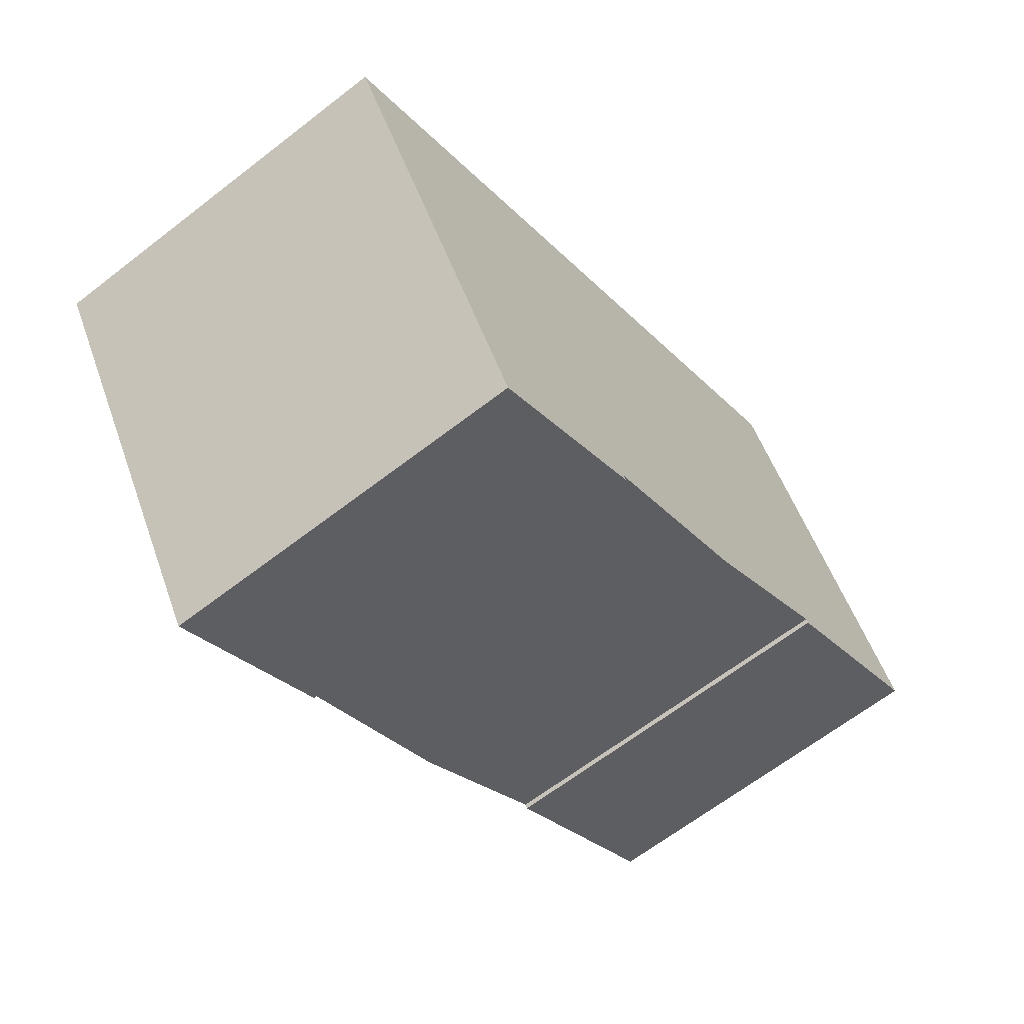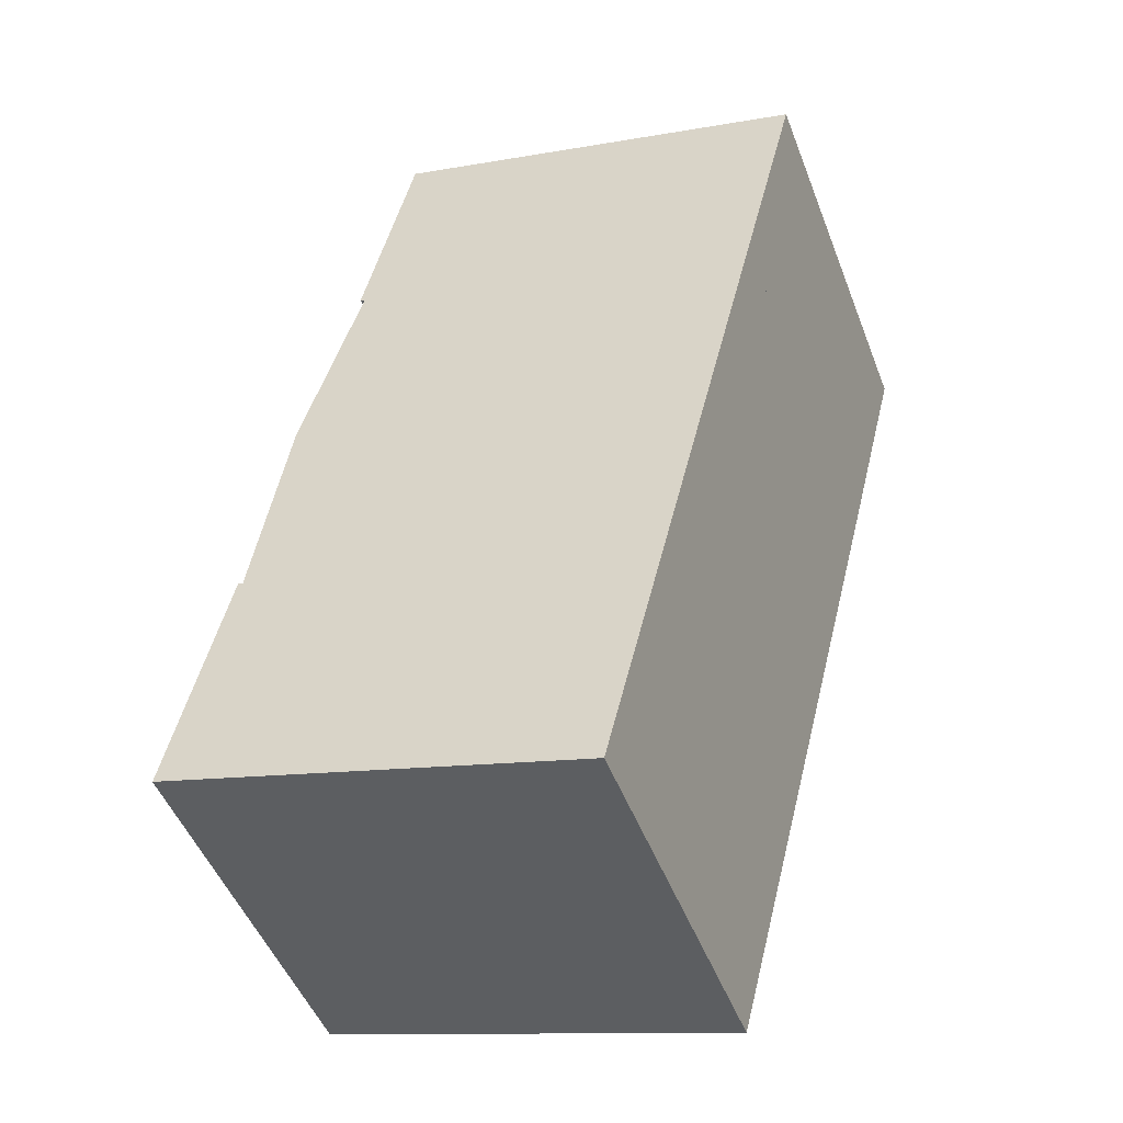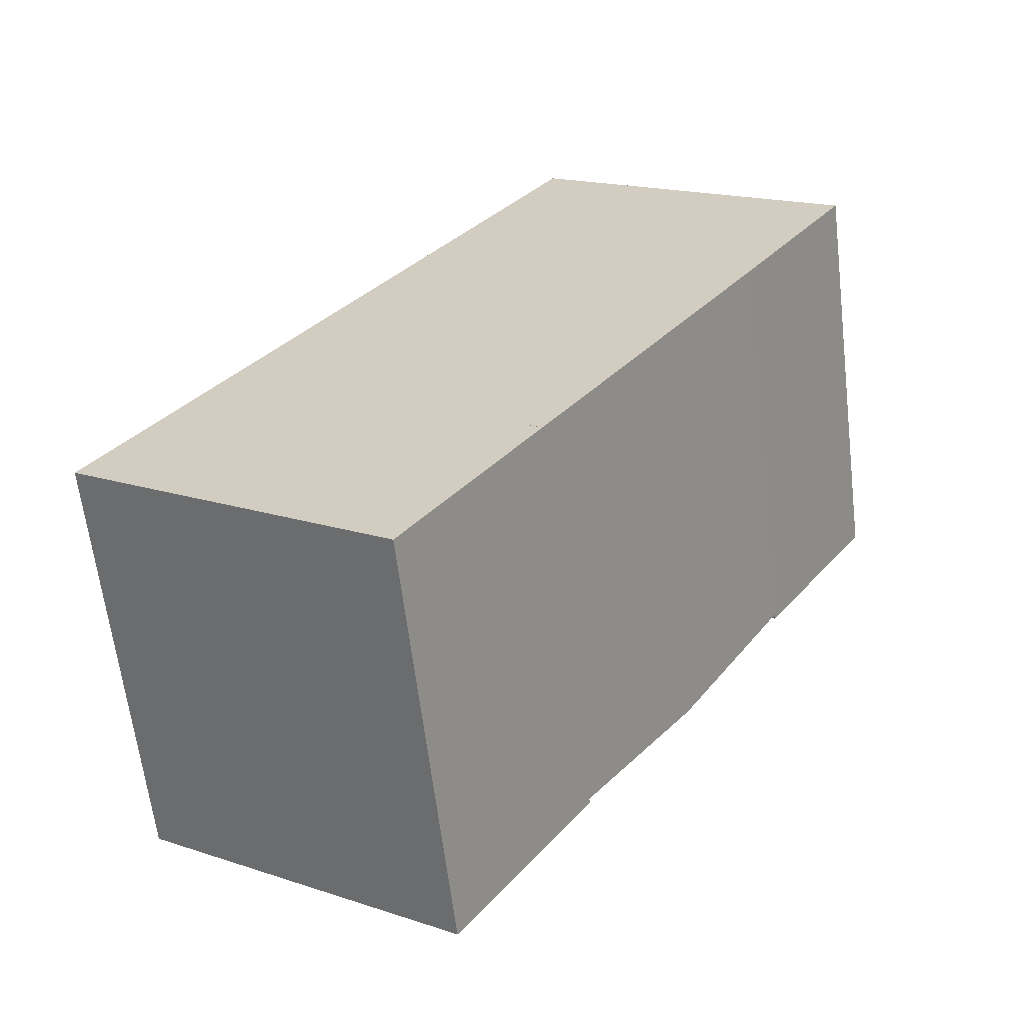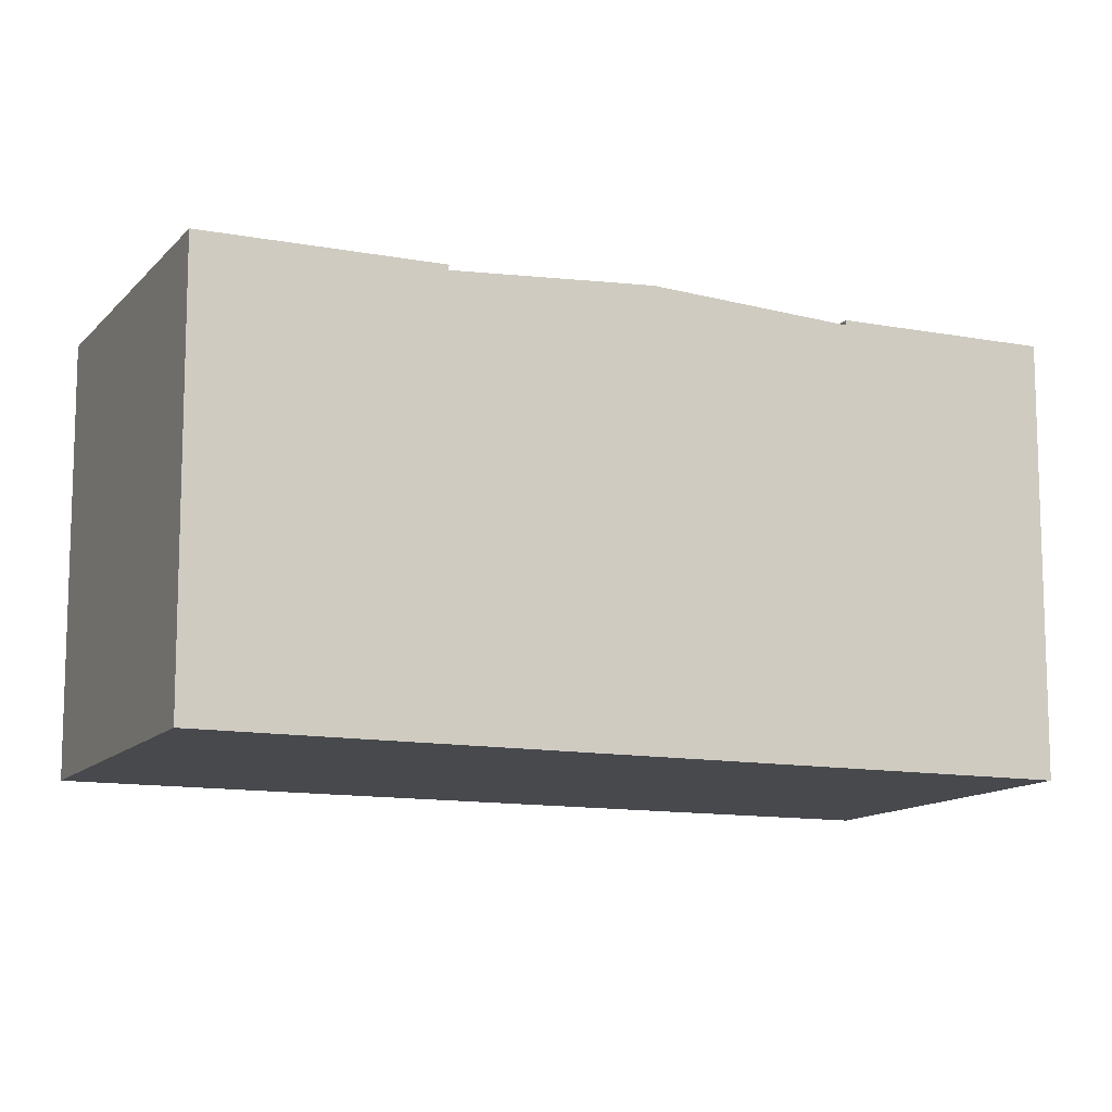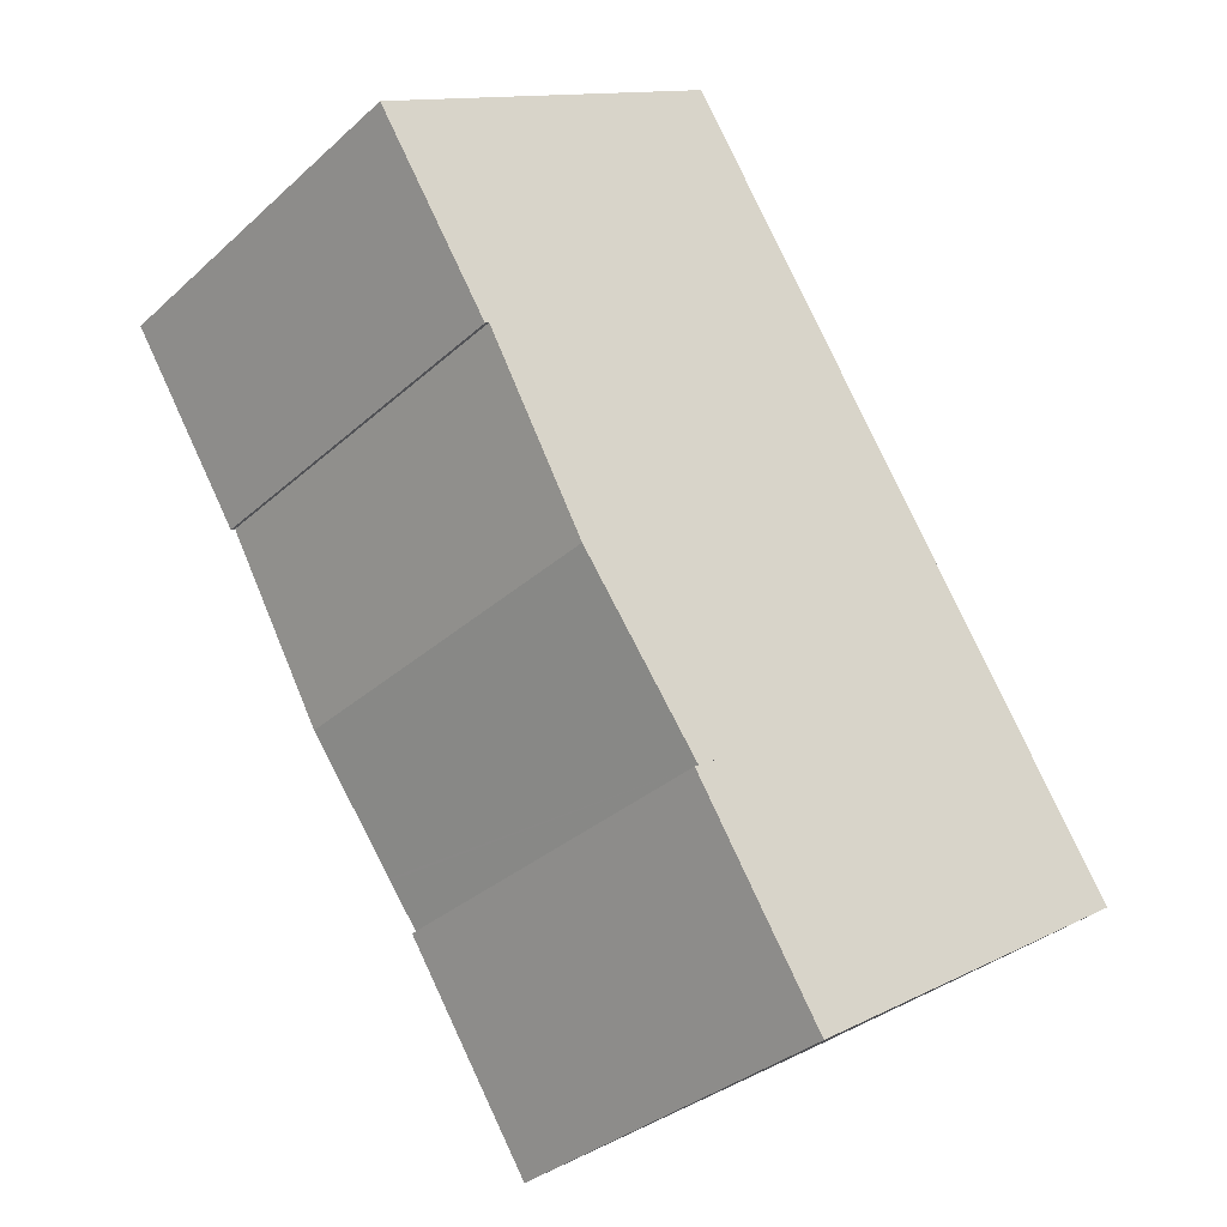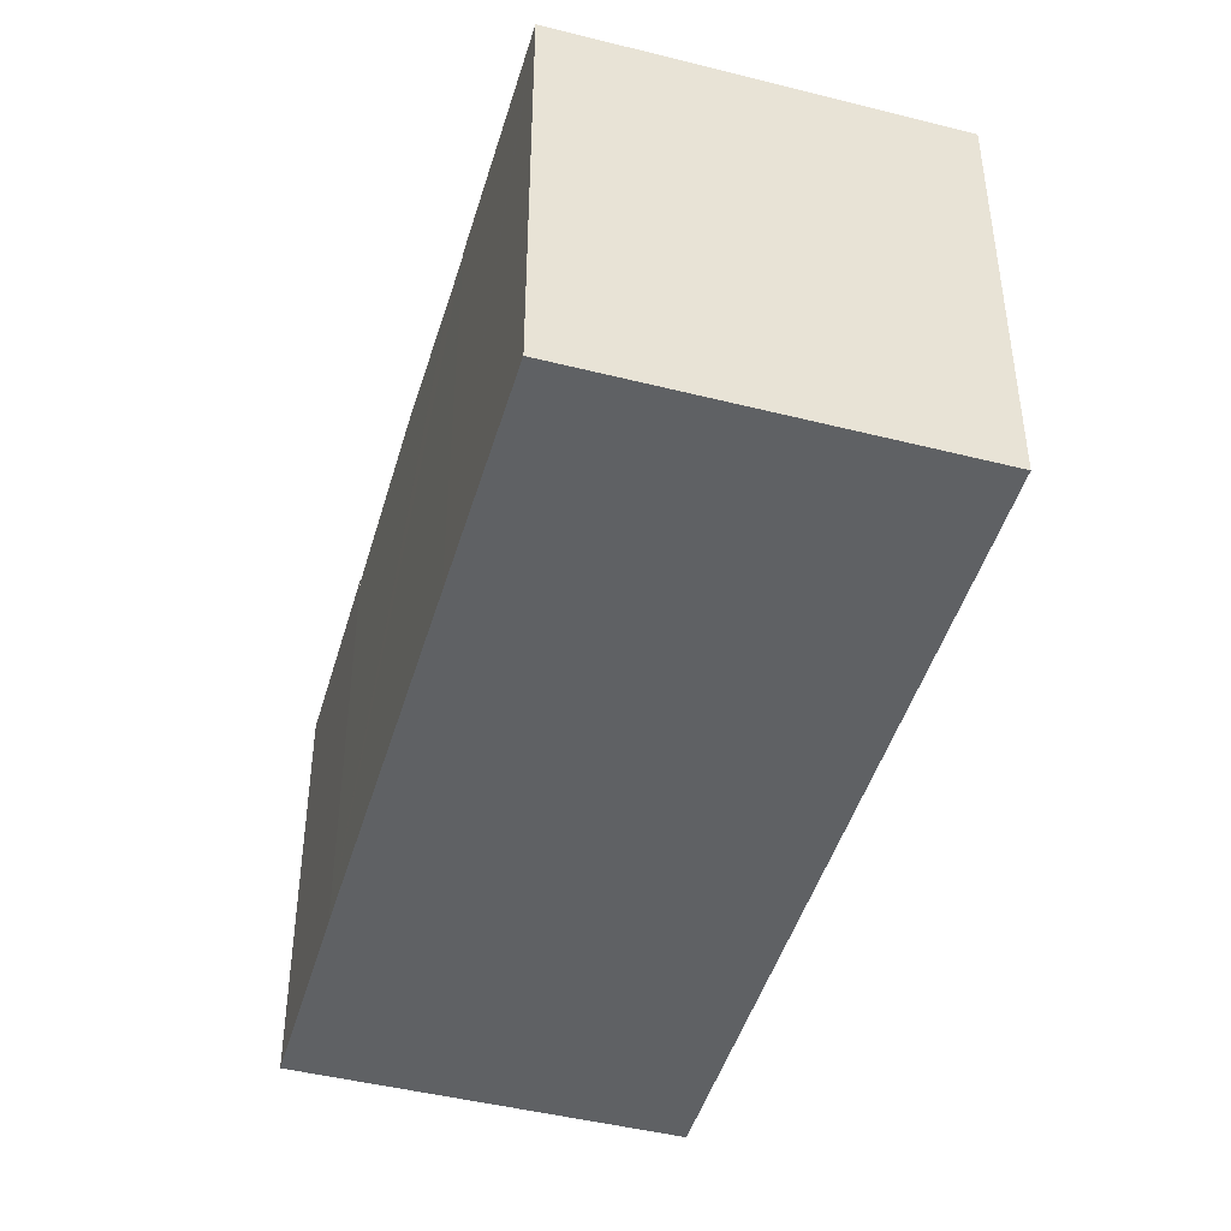
<metadata>
{"format":"obj","ext":"obj","renderer":"f3d","projection":"perspective","resolution":1024,"background":"white","views":[{"elev":52.0,"azim":160.8,"up":"+Z"},{"elev":-11.2,"azim":-65.6,"up":"+Z"},{"elev":-63.2,"azim":6.9,"up":"+Z"},{"elev":-12.0,"azim":-80.5,"up":"+Y"},{"elev":12.4,"azim":-139.4,"up":"+Z"},{"elev":-46.0,"azim":-162.5,"up":"+Y"}]}
</metadata>
<code>
v  0 17.18 1.052e-15
v  12.93 17.18 -8.395
v  12.82 17.18 -8.557
v  18.17 17.18 -0.565
v  5.288 17.18 7.948
v  0 0 0
v  5.288 -4.867e-16 7.948
v  18.17 3.46e-17 -0.565
v  12.82 5.24e-16 -8.557
v  12.93 5.14e-16 -8.395
v  27.2 17.18 12.97
v  19.03 17.18 28.61
v  31.89 17.18 20.11
v  14.3 17.18 21.5
v  14.42 17.18 21.68
v  14.3 -1.316e-15 21.5
v  19.03 -1.752e-15 28.61
v  14.42 -1.328e-15 21.68
v  31.89 -1.231e-15 20.11
v  27.2 -7.941e-16 12.97
v  27.12 16.99 12.85
v  14.3 16.98 21.5
v  27.2 16.98 12.97
v  9.794 17.48 14.72
v  22.68 17.48 6.201
v  19.36 17.11 1.225
v  5.288 16.98 7.948
v  19.31 17.11 1.138
v  18.5 17.02 -0.073
v  18.17 16.98 -0.565
v  9.794 -9.015e-16 14.72
v  22.68 -3.797e-16 6.201
v  27.12 -7.867e-16 12.85
v  19.36 -7.501e-17 1.225
v  19.31 -6.968e-17 1.138
v  18.5 4.47e-18 -0.073
g defaultobject
f 1 2 3
f 2 1 4
f 4 1 5
f 6 5 1
f 5 6 7
f 7 4 5
f 4 7 8
f 8 2 4
f 2 8 3
f 3 8 9
f 9 8 10
f 9 1 3
f 1 9 6
f 9 7 6
f 7 9 8
f 8 9 10
f 11 12 13
f 12 11 14
f 12 14 15
f 16 15 14
f 15 16 12
f 12 16 17
f 17 16 18
f 17 13 12
f 13 17 19
f 19 11 13
f 11 19 20
f 20 14 11
f 14 20 16
f 18 19 17
f 19 18 16
f 19 16 20
f 21 22 23
f 22 21 24
f 24 21 25
f 26 24 25
f 24 26 27
f 27 26 28
f 27 28 29
f 27 29 30
f 7 24 27
f 24 7 22
f 22 7 16
f 16 7 31
f 16 23 22
f 23 16 20
f 20 21 23
f 21 20 25
f 25 20 26
f 26 20 28
f 28 20 29
f 29 20 30
f 30 20 32
f 30 32 8
f 32 20 33
f 8 32 34
f 8 34 35
f 8 35 36
f 8 27 30
f 27 8 7
f 31 20 16
f 20 31 7
f 20 7 8
f 20 8 33
f 33 8 32
f 32 8 36
f 32 36 34
f 34 36 35

</code>
